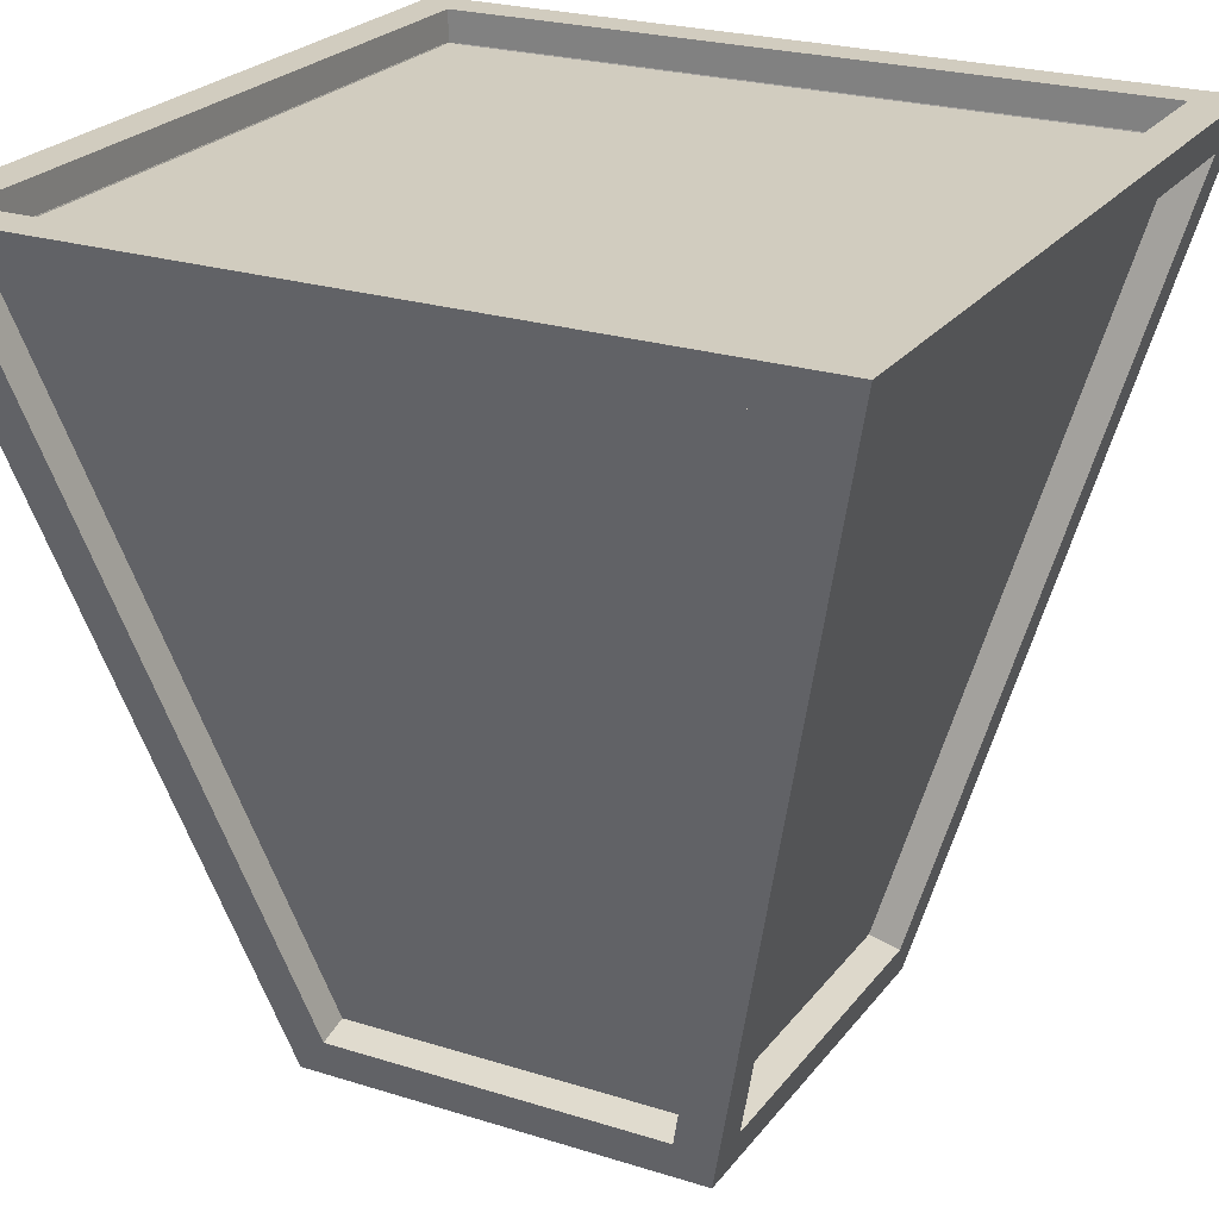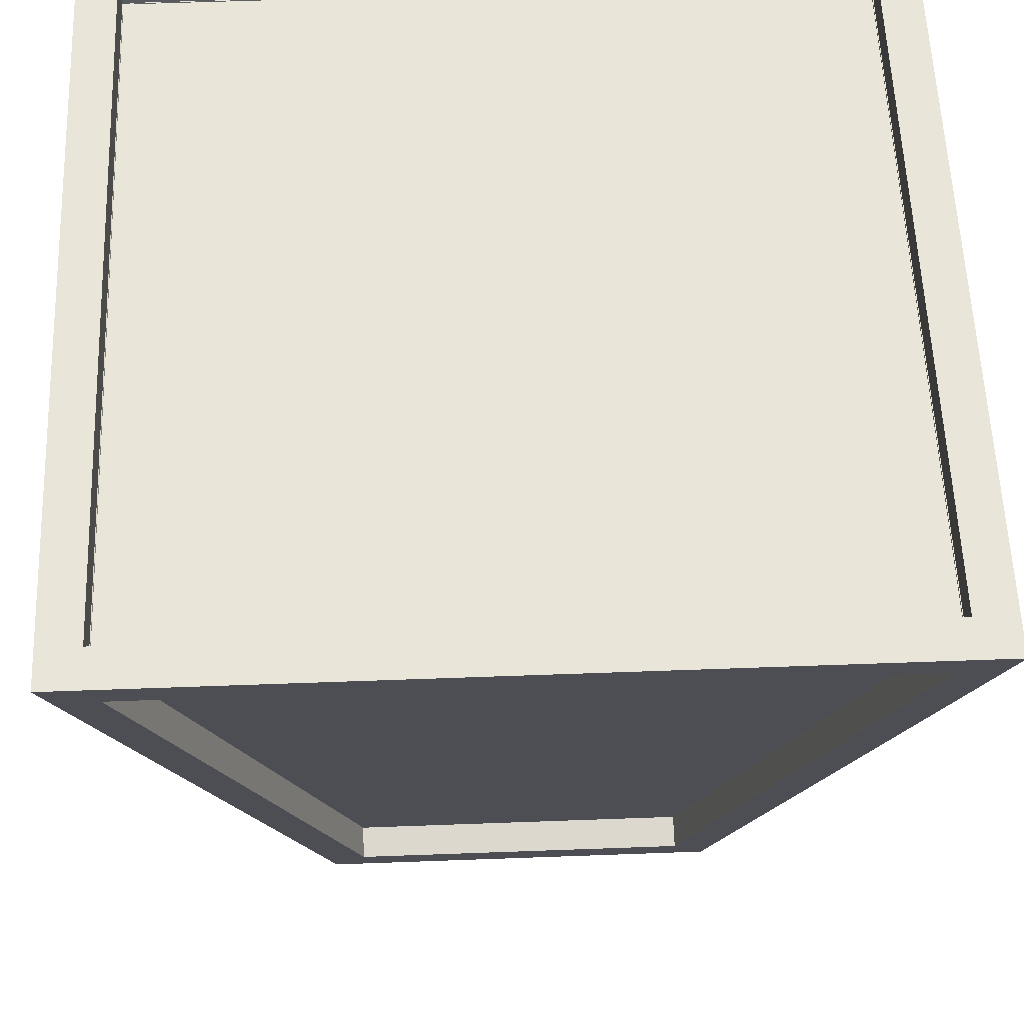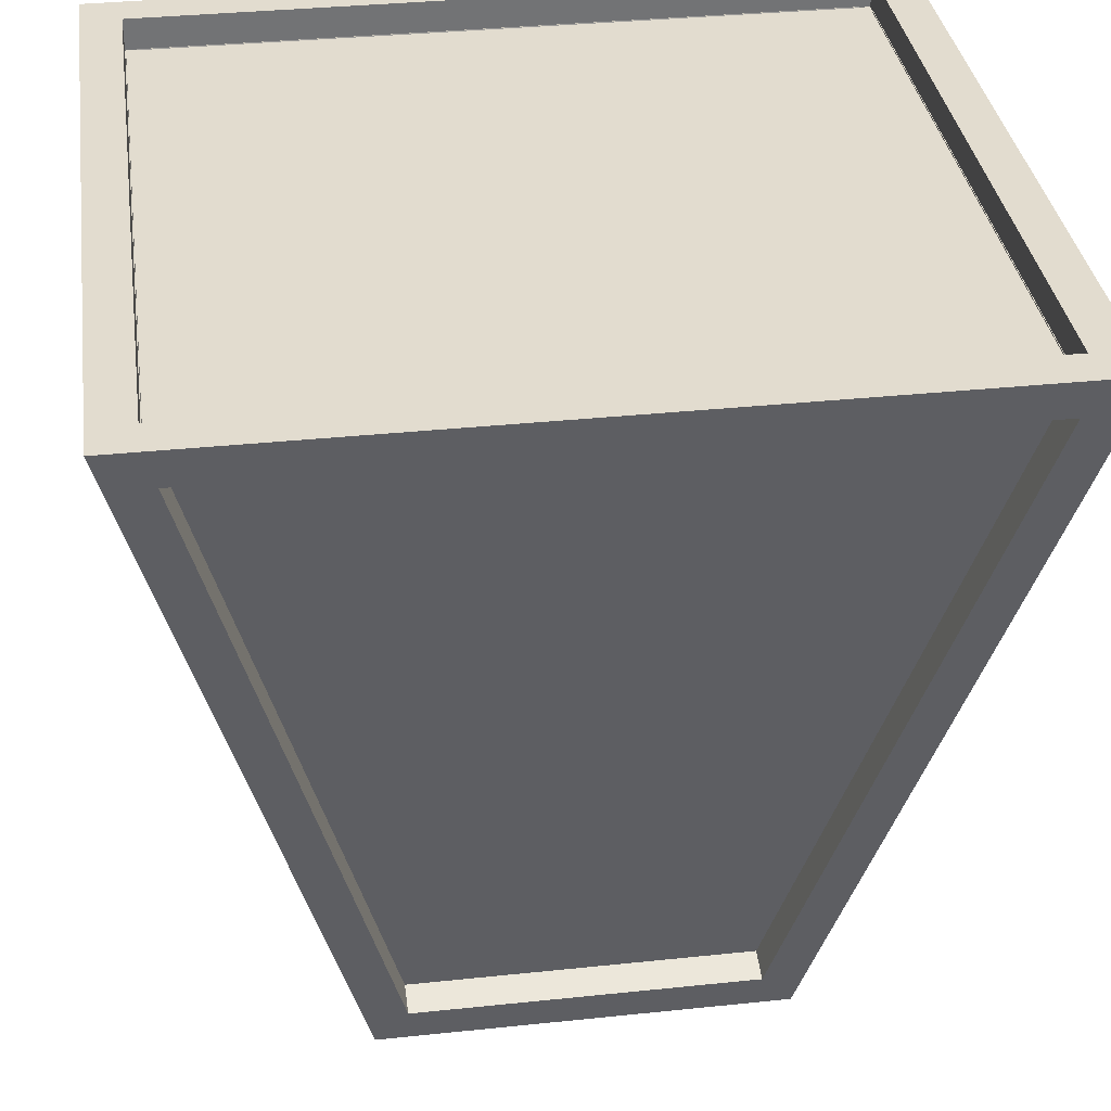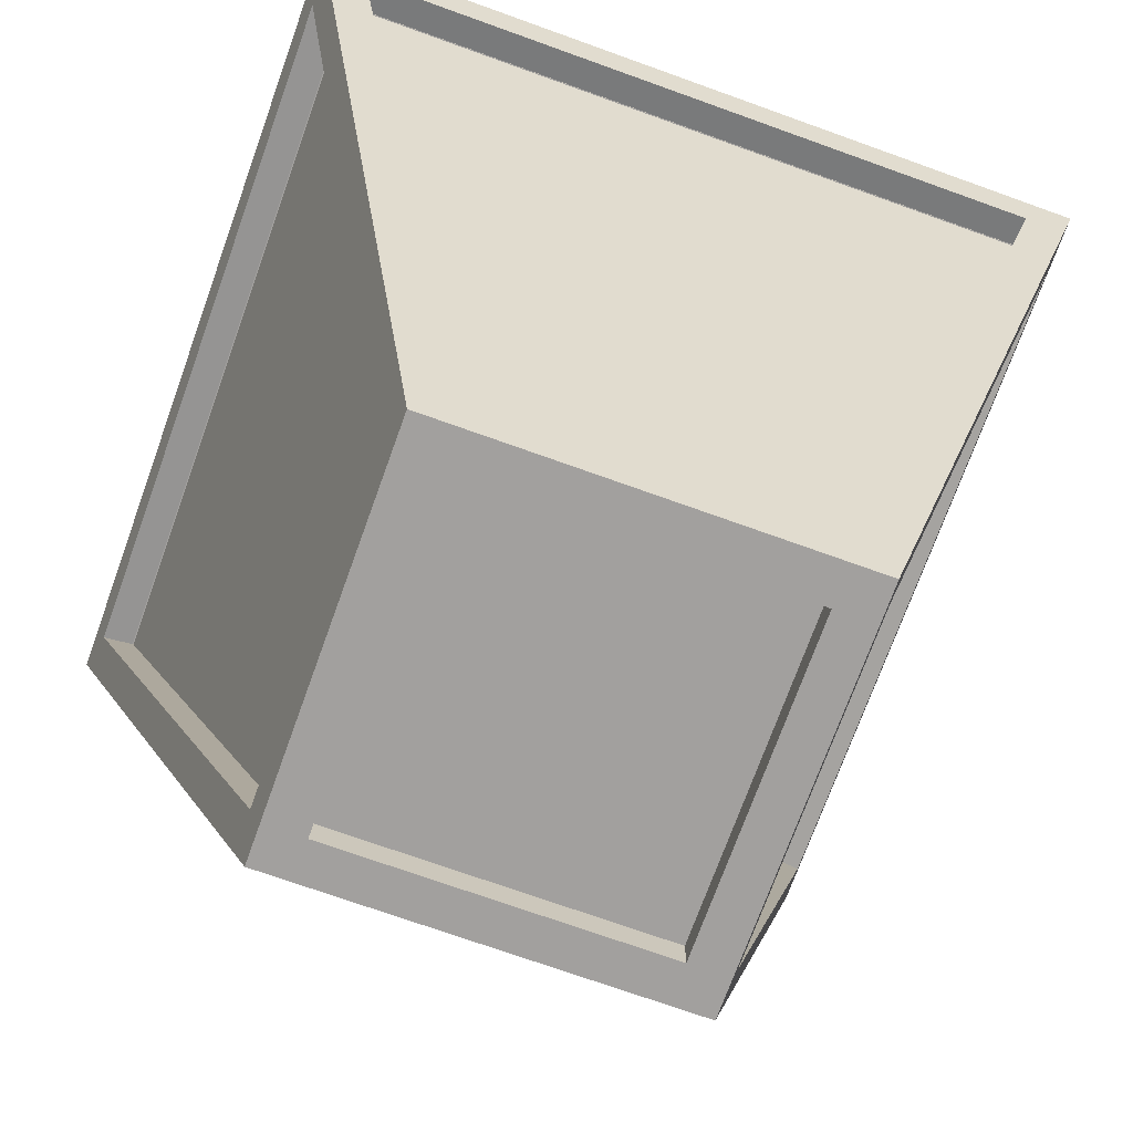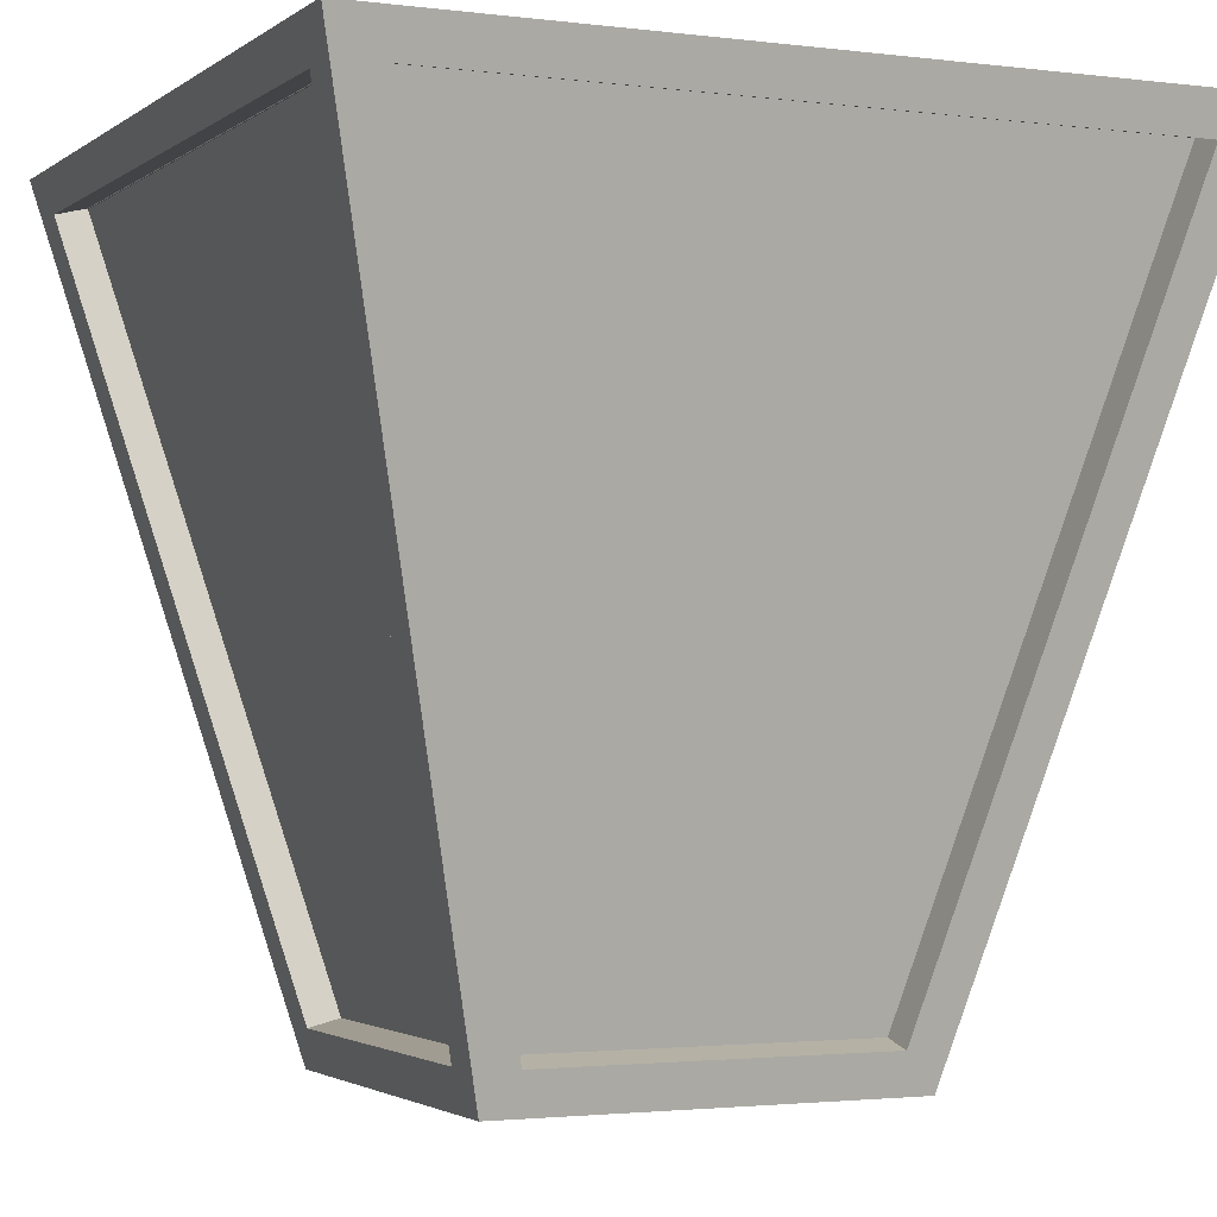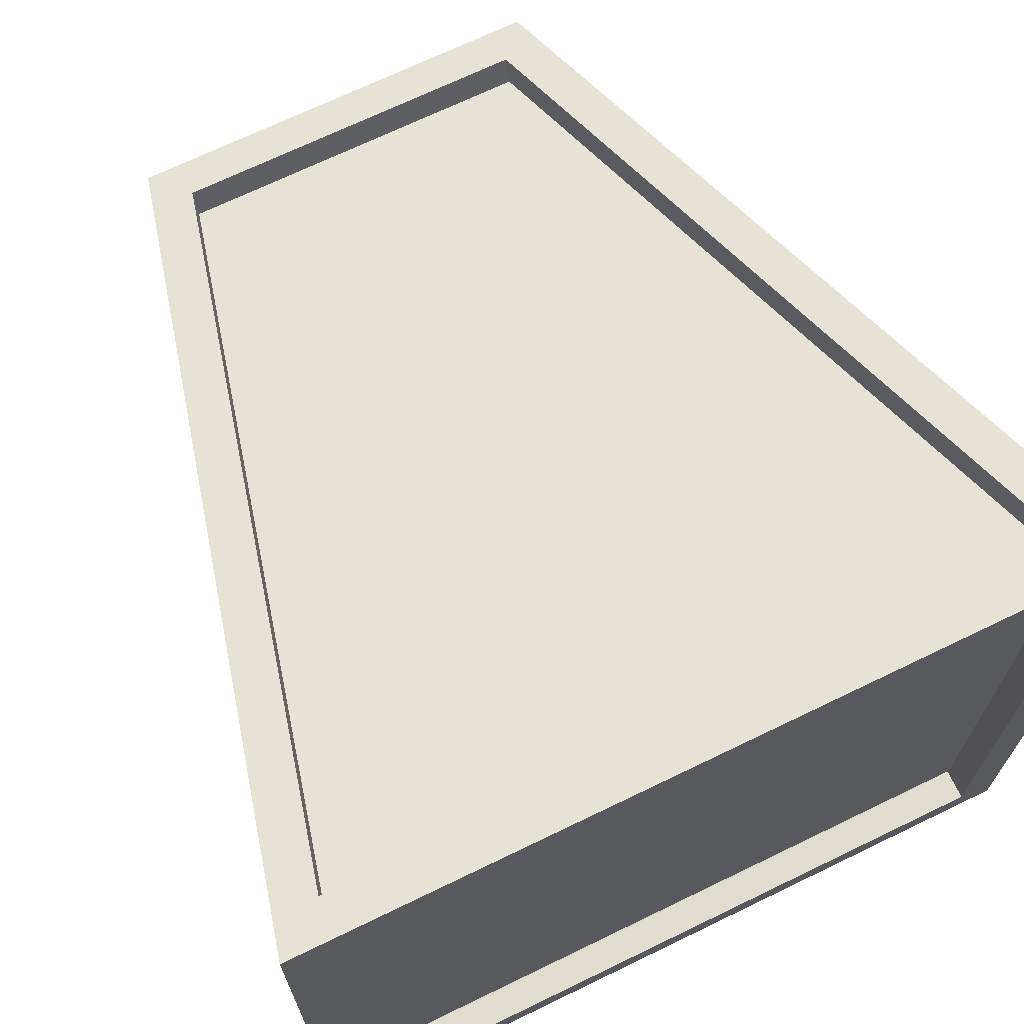
<metadata>
{"format":"obj","ext":"obj","renderer":"f3d","projection":"perspective","resolution":1024,"background":"white","views":[{"elev":23.9,"azim":-152.3,"up":"+Y"},{"elev":58.4,"azim":-92.2,"up":"+Y"},{"elev":34.7,"azim":-98.0,"up":"+Y"},{"elev":-71.9,"azim":-19.8,"up":"+Y"},{"elev":-2.1,"azim":65.4,"up":"+Y"},{"elev":69.5,"azim":154.1,"up":"+Z"}]}
</metadata>
<code>
o Cube1
v -0.25 -0.5 -0.25
v -0.25 -0.5 0.25
v -0.5 0.5 -0.5
v -0.5 0.5 0.5
v 0.25 -0.5 -0.25
v 0.25 -0.5 0.25
v 0.5 0.5 -0.5
v 0.5 0.5 0.5
v -0.45 0.5 -0.45
v -0.45 0.5 0.45
v 0.45 0.5 0.45
v 0.45 0.5 -0.45
v -0.2 -0.5 0.2
v -0.2 -0.5 -0.2
v 0.2 -0.5 -0.2
v 0.2 -0.5 0.2
v -0.4364 0.4515 0.4879
v -0.2107 -0.4515 0.2621
v 0.2107 -0.4515 0.2621
v 0.4364 0.4515 0.4879
v -0.2107 -0.4515 -0.2621
v -0.4364 0.4515 -0.4879
v 0.4364 0.4515 -0.4879
v 0.2107 -0.4515 -0.2621
v 0.2621 -0.4515 0.2107
v 0.2621 -0.4515 -0.2107
v 0.4879 0.4515 -0.4364
v 0.4879 0.4515 0.4364
v -0.2621 -0.4515 -0.2107
v -0.2621 -0.4515 0.2107
v -0.4879 0.4515 0.4364
v -0.4879 0.4515 -0.4364
v -0.2233 -0.4418 -0.2107
v -0.2233 -0.4418 0.2107
v -0.4491 0.4612 0.4364
v -0.4491 0.4612 -0.4364
v 0.2233 -0.4418 0.2107
v 0.2233 -0.4418 -0.2107
v 0.4491 0.4612 -0.4364
v 0.4491 0.4612 0.4364
v -0.2107 -0.4418 -0.2233
v -0.4364 0.4612 -0.4491
v 0.4364 0.4612 -0.4491
v 0.2107 -0.4418 -0.2233
v -0.4364 0.4612 0.4491
v -0.2107 -0.4418 0.2233
v 0.2107 -0.4418 0.2233
v 0.4364 0.4612 0.4491
v -0.2 -0.46 0.2
v -0.2 -0.46 -0.2
v 0.2 -0.46 -0.2
v 0.2 -0.46 0.2
v -0.45 0.46 -0.45
v -0.45 0.46 0.45
v 0.45 0.46 0.45
v 0.45 0.46 -0.45
v -0.3636 0.3729 -0.3636
v -0.3636 0.3729 0.3636
v 0.3636 0.3729 0.3636
v 0.3636 0.3729 -0.3636
v -0.1804 -0.3557 -0.1702
v -0.1804 -0.3557 0.1702
v -0.3628 0.3739 0.3526
v -0.3628 0.3739 -0.3526
v 0.1804 -0.3557 0.1702
v 0.1804 -0.3557 -0.1702
v 0.3628 0.3739 -0.3526
v 0.3628 0.3739 0.3526
v -0.1702 -0.3557 -0.1804
v -0.3526 0.3739 -0.3628
v 0.3526 0.3739 -0.3628
v 0.1702 -0.3557 -0.1804
v -0.3526 0.3739 0.3628
v -0.1702 -0.3557 0.1804
v 0.1702 -0.3557 0.1804
v 0.3526 0.3739 0.3628
v -0.1616 -0.3704 0.1616
v -0.1616 -0.3704 -0.1616
v 0.1616 -0.3704 -0.1616
v 0.1616 -0.3704 0.1616
g Cube1
f 1 14 2
f 1 21 5
f 1 29 3
f 4 10 3
f 4 31 2
f 5 25 6
f 7 23 3
f 8 19 6
f 8 27 7
f 9 3 10
f 13 2 14
f 19 8 20
f 22 3 23
f 22 42 21
f 24 5 21
f 24 44 23
f 25 5 26
f 27 8 28
f 30 2 31
f 30 34 29
f 32 3 29
f 32 36 31
f 33 29 34
f 35 31 36
f 38 40 37
f 39 40 38
f 41 21 42
f 43 23 44
f 46 48 45
f 47 48 46
f 50 51 49
f 52 49 51
f 54 55 53
f 56 53 55
f 2 29 1
f 3 12 7
f 3 21 1
f 3 31 4
f 4 17 8
f 5 23 7
f 6 16 5
f 9 12 3
f 11 55 10
f 14 49 13
f 15 5 16
f 19 46 18
f 20 8 17
f 21 3 22
f 21 44 24
f 23 5 24
f 23 42 22
f 25 40 28
f 27 38 26
f 29 2 30
f 29 36 32
f 31 3 32
f 31 34 30
f 33 36 29
f 34 31 35
f 37 40 25
f 38 27 39
f 41 44 21
f 42 23 43
f 46 19 47
f 49 14 50
f 54 10 55
f 2 16 6
f 2 17 4
f 5 14 1
f 6 25 8
f 7 27 5
f 8 10 4
f 10 8 11
f 10 53 9
f 12 55 11
f 13 16 2
f 14 5 15
f 16 51 15
f 17 2 18
f 20 48 19
f 26 5 27
f 26 38 25
f 28 8 25
f 28 40 27
f 34 36 33
f 35 36 34
f 37 25 38
f 39 27 40
f 42 44 41
f 43 44 42
f 47 19 48
f 51 16 52
f 53 10 54
f 55 12 56
f 6 19 2
f 7 12 8
f 9 53 12
f 11 8 12
f 13 49 16
f 15 51 14
f 18 2 19
f 18 46 17
f 45 17 46
f 50 14 51
f 52 16 49
f 56 12 53
f 17 48 20
f 45 48 17
f 58 59 57
f 60 57 59
f 62 63 61
f 64 61 63
f 65 67 66
f 67 65 68
f 69 71 70
f 71 69 72
f 74 75 73
f 76 73 75
f 77 79 78
f 79 77 80
f 57 59 58
f 59 57 60
f 61 63 62
f 63 61 64
f 66 67 65
f 68 65 67
f 70 71 69
f 72 69 71
f 73 75 74
f 75 73 76
f 78 79 77
f 80 77 79

</code>
